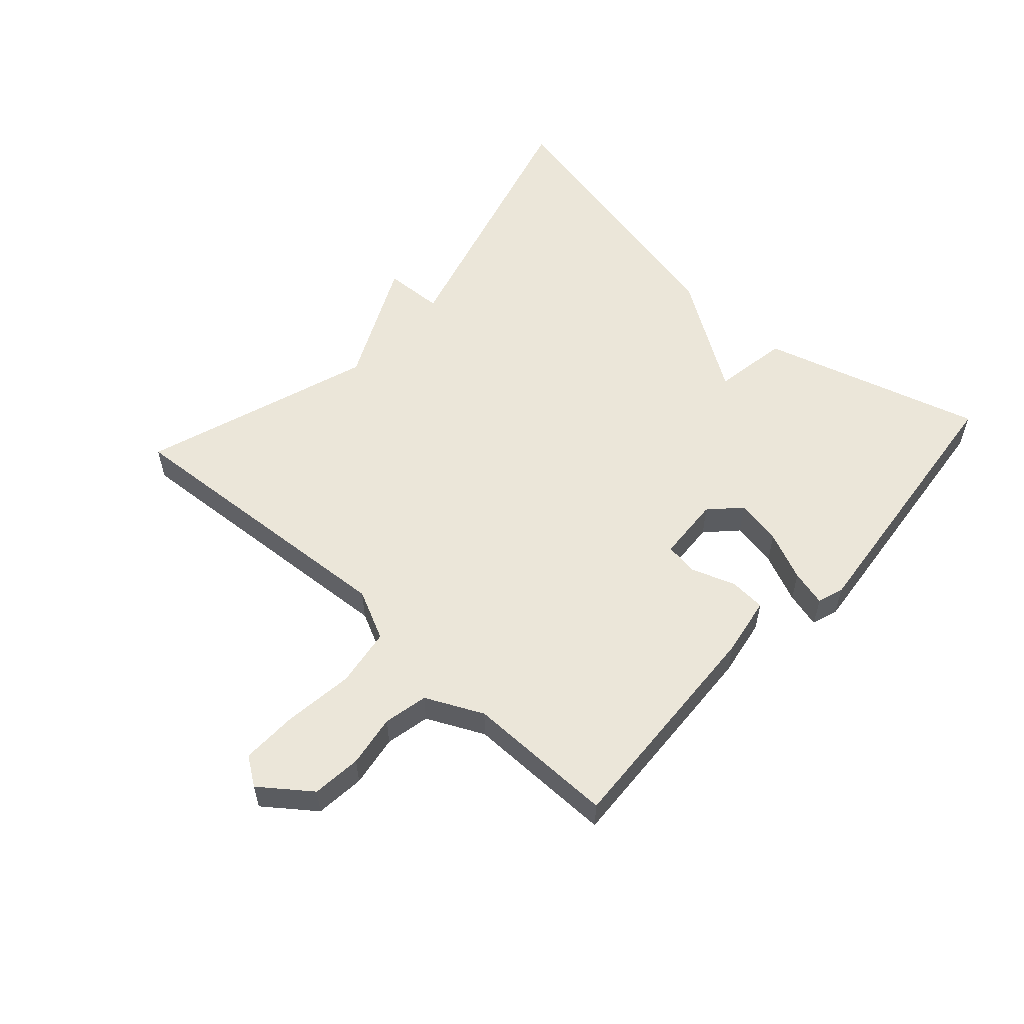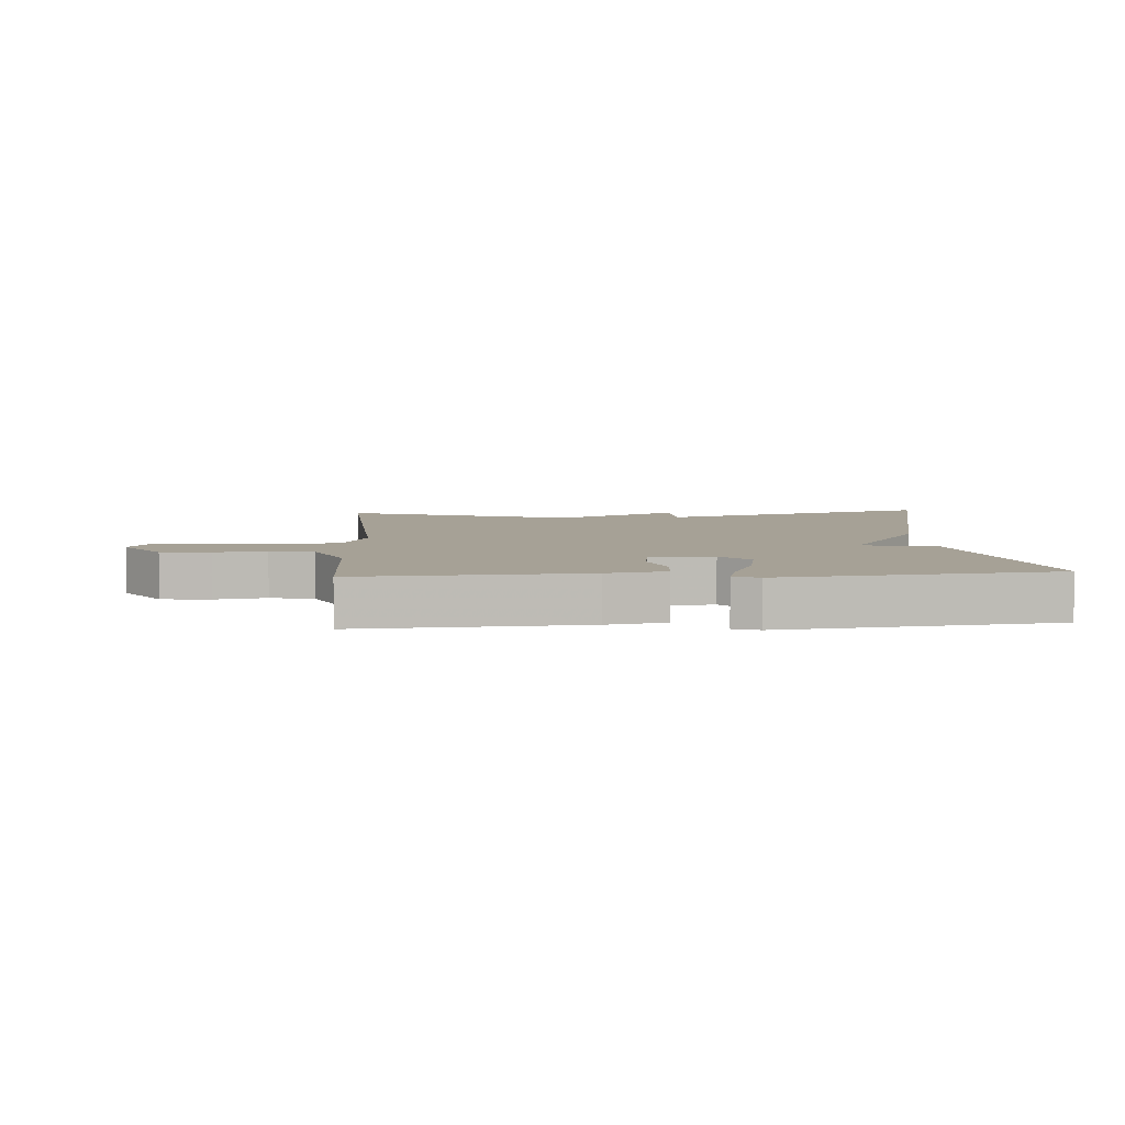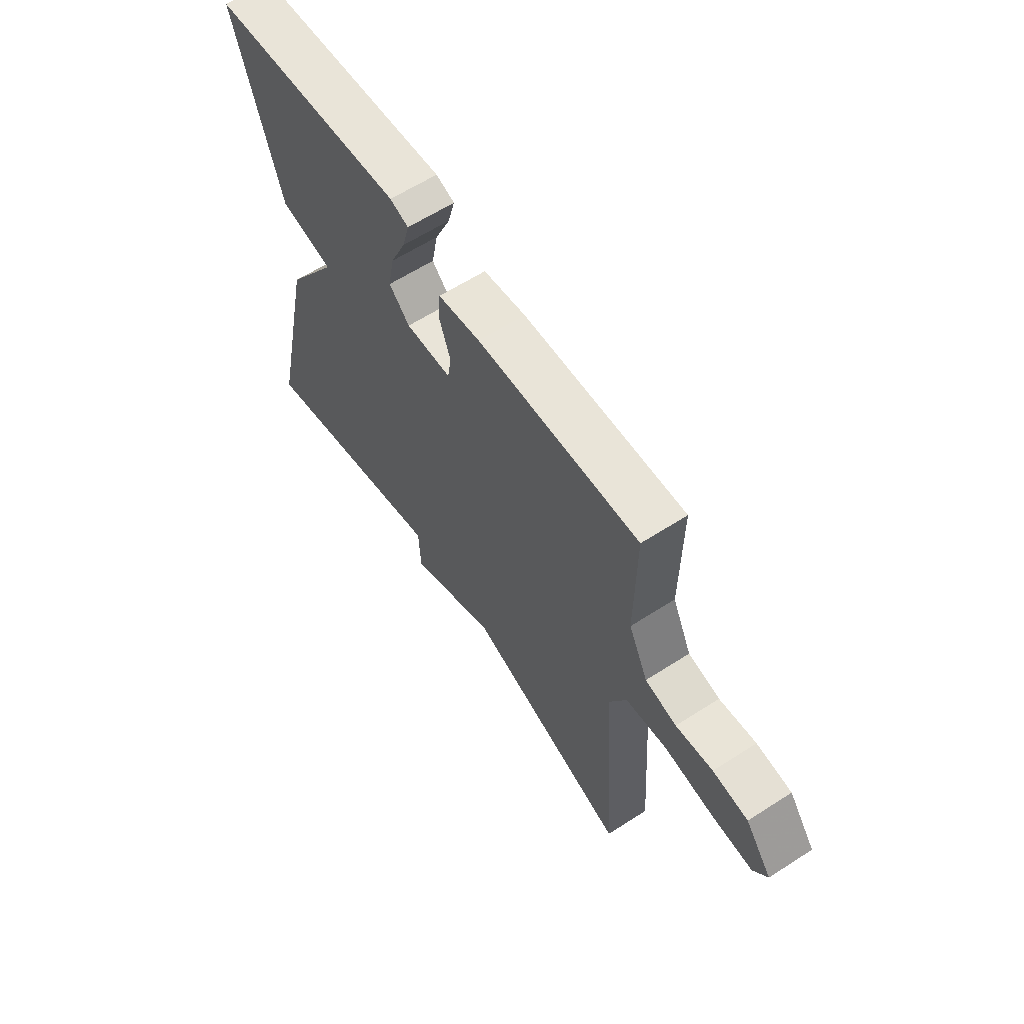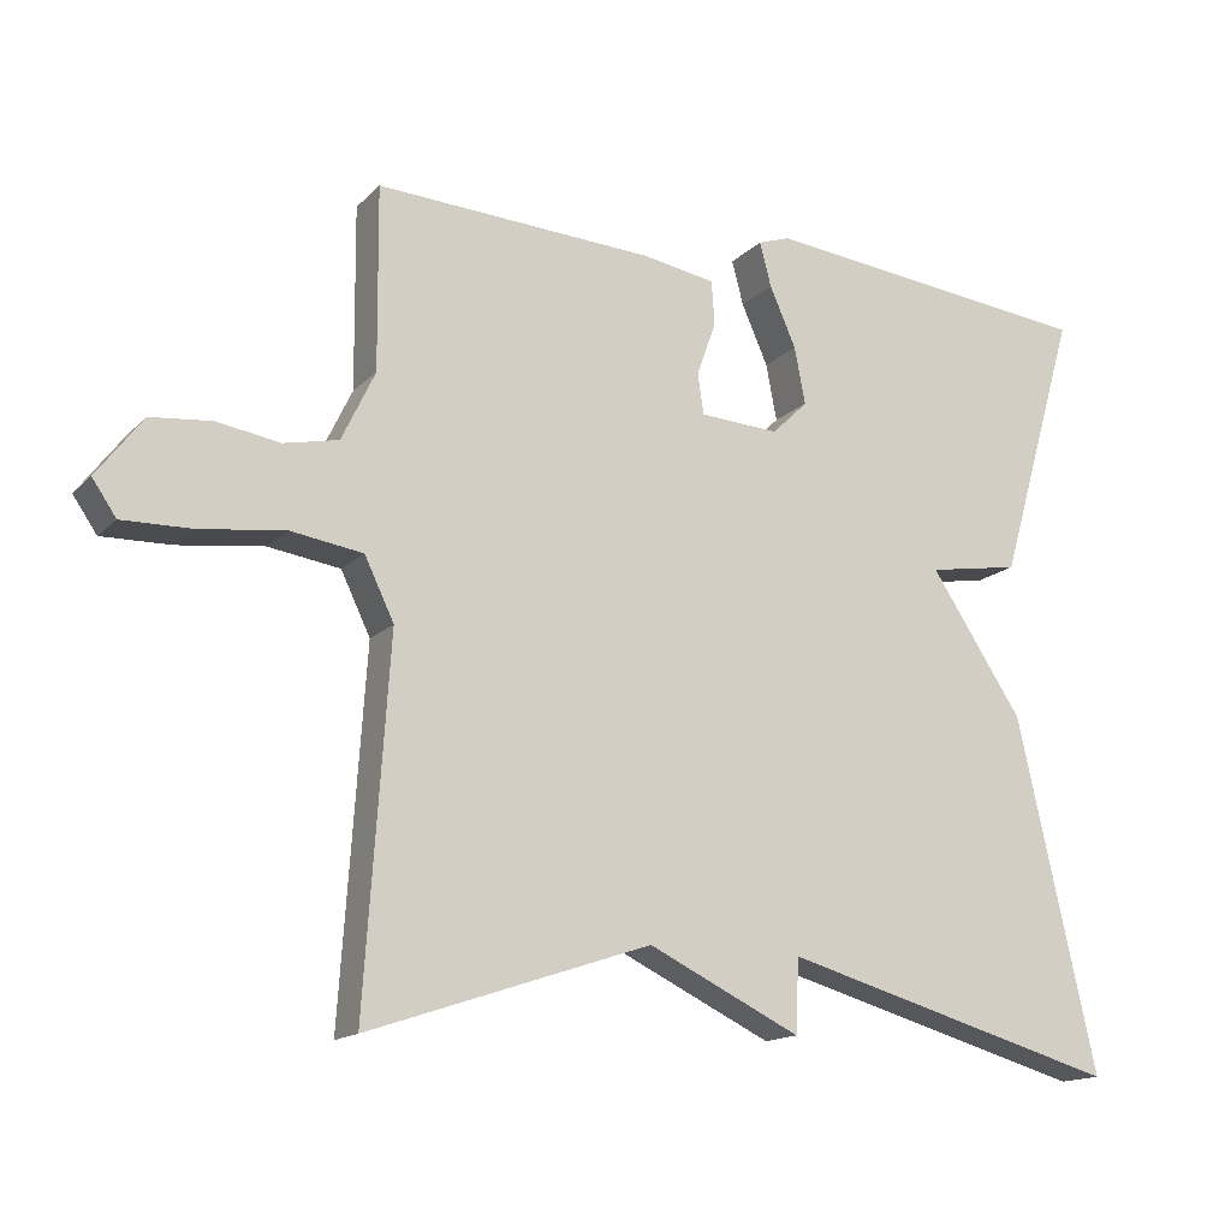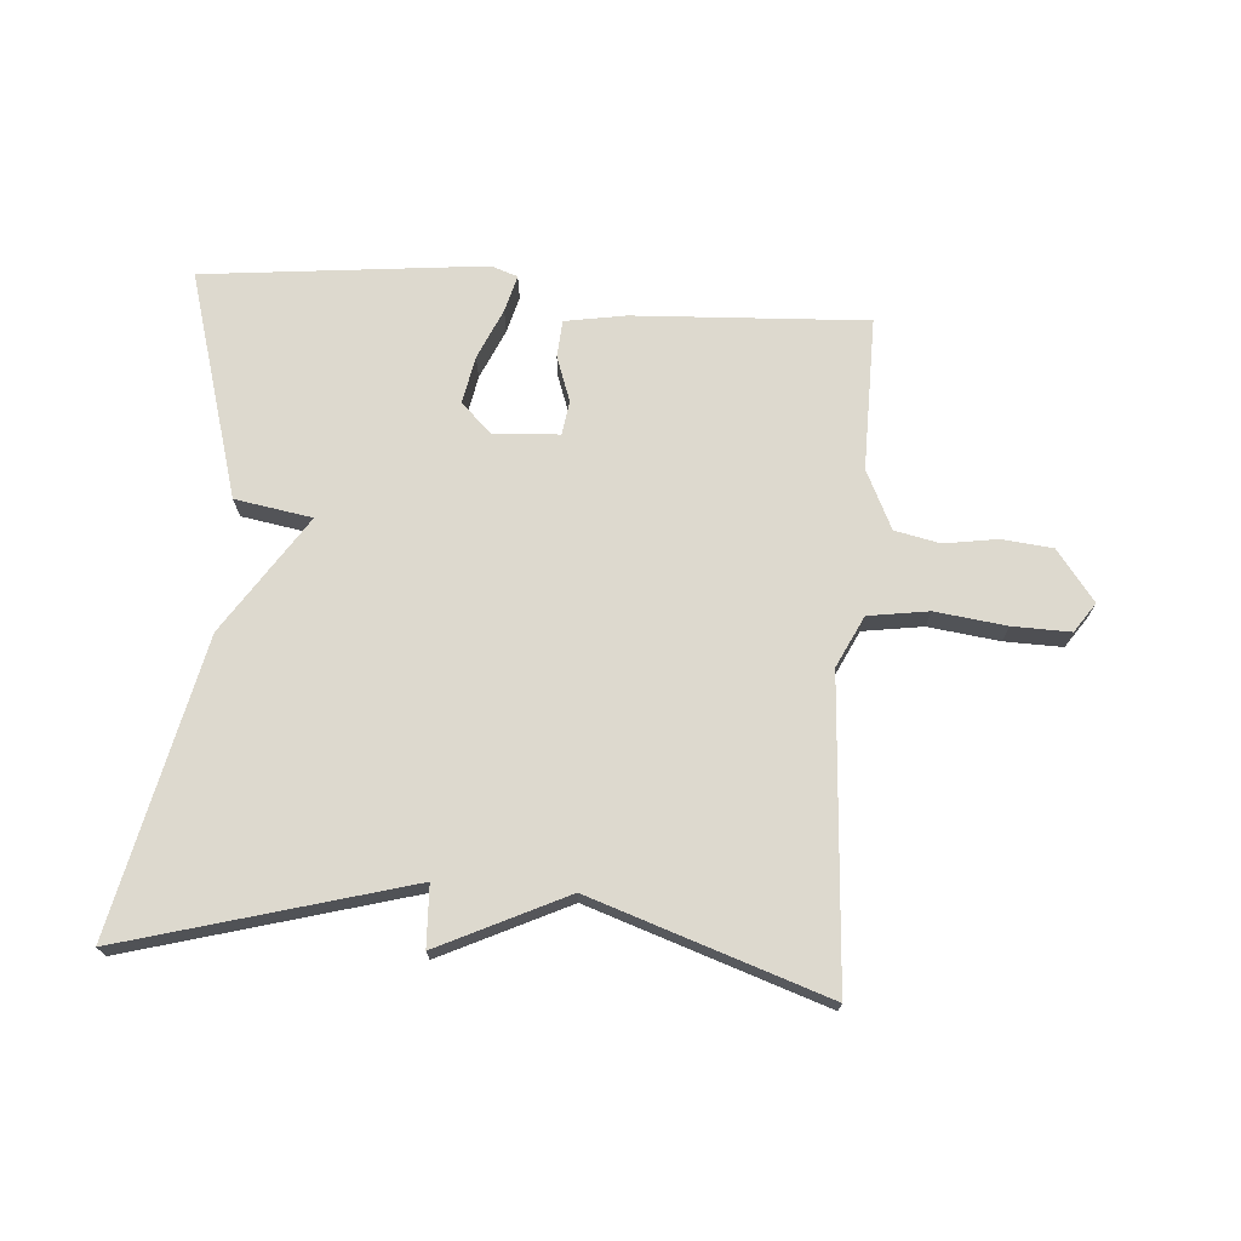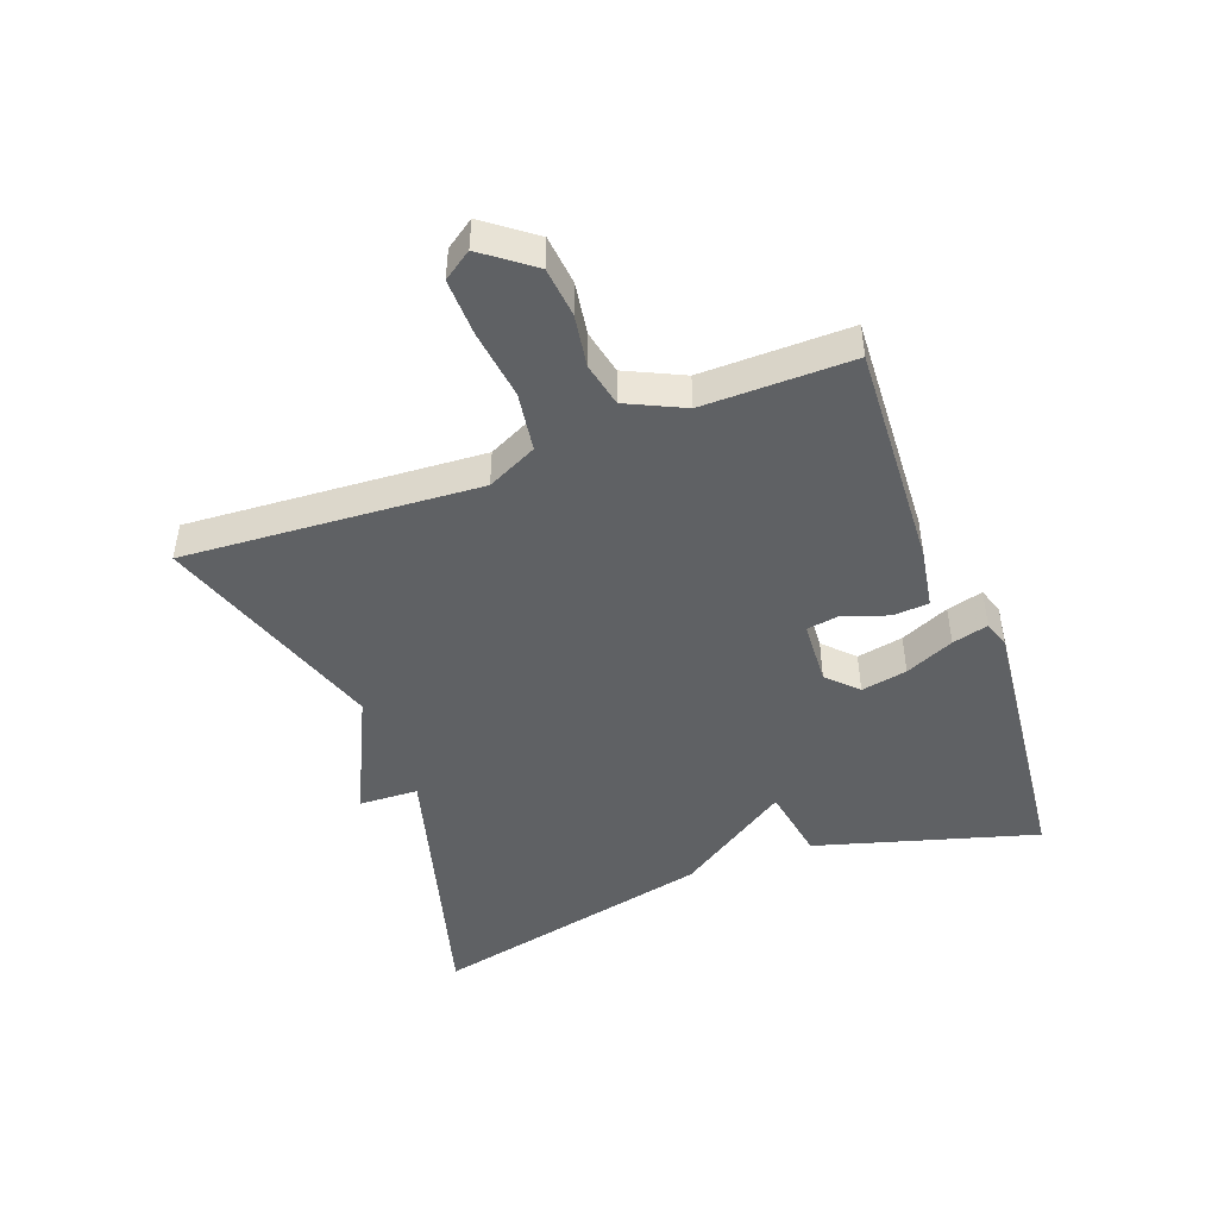
<metadata>
{"format":"obj","ext":"obj","renderer":"f3d","projection":"perspective","resolution":1024,"background":"white","views":[{"elev":55.8,"azim":-47.9,"up":"+Y"},{"elev":6.2,"azim":-3.7,"up":"+Y"},{"elev":61.7,"azim":-123.2,"up":"+Z"},{"elev":-15.3,"azim":-27.9,"up":"+Z"},{"elev":71.8,"azim":-175.7,"up":"+Y"},{"elev":-46.4,"azim":-69.5,"up":"+Y"}]}
</metadata>
<code>
v -0.5 0.07 0.5
v -0.141 0.07 0.481
v -0.047 0.07 0.465
v -0.043 0.07 0.408
v -0.068 0.07 0.338
v -0.06 0.07 0.286
v 0.042 0.07 0.28
v 0.088 0.07 0.325
v 0.074 0.07 0.398
v 0.04 0.07 0.475
v 0.025 0.07 0.532
v 0.066 0.07 0.546
v 0.5 0.07 0.5
v 0.399 0.07 0.152
v 0.28 0.07 0.132
v 0.399 0.07 -0.048
v 0.5 0.07 -0.5
v 0.063 0.07 -0.378
v 0.059 0.07 -0.472
v -0.137 0.07 -0.378
v -0.5 0.07 -0.5
v -0.469 0.07 -0.035
v -0.507 0.07 0.044
v -0.6 0.07 0.058
v -0.71 0.07 0.044
v -0.799 0.07 0.042
v -0.83 0.07 0.087
v -0.771 0.07 0.165
v -0.693 0.07 0.173
v -0.611 0.07 0.16
v -0.541 0.07 0.175
v -0.498 0.07 0.265
v -0.5 0 0.5
v -0.141 0 0.481
v -0.047 0 0.465
v -0.043 0 0.408
v -0.068 0 0.338
v -0.06 0 0.286
v 0.042 0 0.28
v 0.088 0 0.325
v 0.074 0 0.398
v 0.04 0 0.475
v 0.025 0 0.532
v 0.066 0 0.546
v 0.5 0 0.5
v 0.399 0 0.152
v 0.28 0 0.132
v 0.399 0 -0.048
v 0.5 0 -0.5
v 0.063 0 -0.378
v 0.059 0 -0.472
v -0.137 0 -0.378
v -0.5 0 -0.5
v -0.469 0 -0.035
v -0.507 0 0.044
v -0.6 0 0.058
v -0.71 0 0.044
v -0.799 0 0.042
v -0.83 0 0.087
v -0.771 0 0.165
v -0.693 0 0.173
v -0.611 0 0.16
v -0.541 0 0.175
v -0.498 0 0.265
f 28 29 30
f 27 28 30
f 26 27 30
f 25 26 30
f 24 25 30
f 23 24 30 31
f 22 23 31 32
f 20 21 22
f 32 1 2
f 22 32 2
f 20 22 2
f 19 20 2
f 18 19 2
f 15 16 17 18
f 13 14 15
f 12 13 15
f 11 12 15
f 10 11 15
f 9 10 15
f 8 9 15
f 7 8 15 18
f 2 3 4 5
f 2 5 6
f 18 2 6
f 6 7 18
f 62 61 60
f 62 60 59
f 62 59 58
f 62 58 57
f 62 57 56
f 63 62 56 55
f 64 63 55 54
f 54 53 52
f 34 33 64
f 34 64 54
f 34 54 52
f 34 52 51
f 34 51 50
f 50 49 48 47
f 47 46 45
f 47 45 44
f 47 44 43
f 47 43 42
f 47 42 41
f 47 41 40
f 50 47 40 39
f 37 36 35 34
f 38 37 34
f 38 34 50
f 50 39 38
f 1 33 34 2
f 2 34 35 3
f 3 35 36 4
f 4 36 37 5
f 5 37 38 6
f 6 38 39 7
f 7 39 40 8
f 8 40 41 9
f 9 41 42 10
f 10 42 43 11
f 11 43 44 12
f 12 44 45 13
f 13 45 46 14
f 14 46 47 15
f 15 47 48 16
f 16 48 49 17
f 17 49 50 18
f 18 50 51 19
f 19 51 52 20
f 20 52 53 21
f 21 53 54 22
f 22 54 55 23
f 23 55 56 24
f 24 56 57 25
f 25 57 58 26
f 26 58 59 27
f 27 59 60 28
f 28 60 61 29
f 29 61 62 30
f 30 62 63 31
f 31 63 64 32
f 32 64 33 1

</code>
